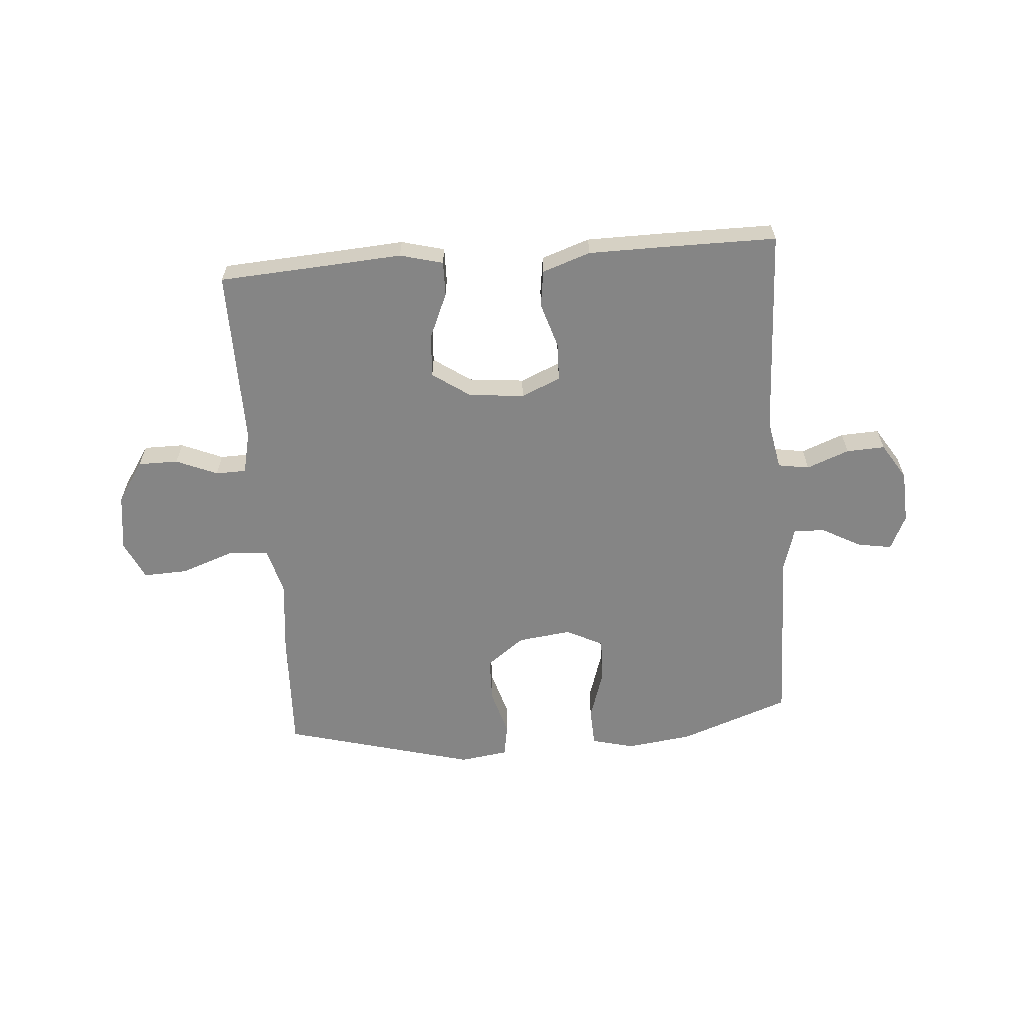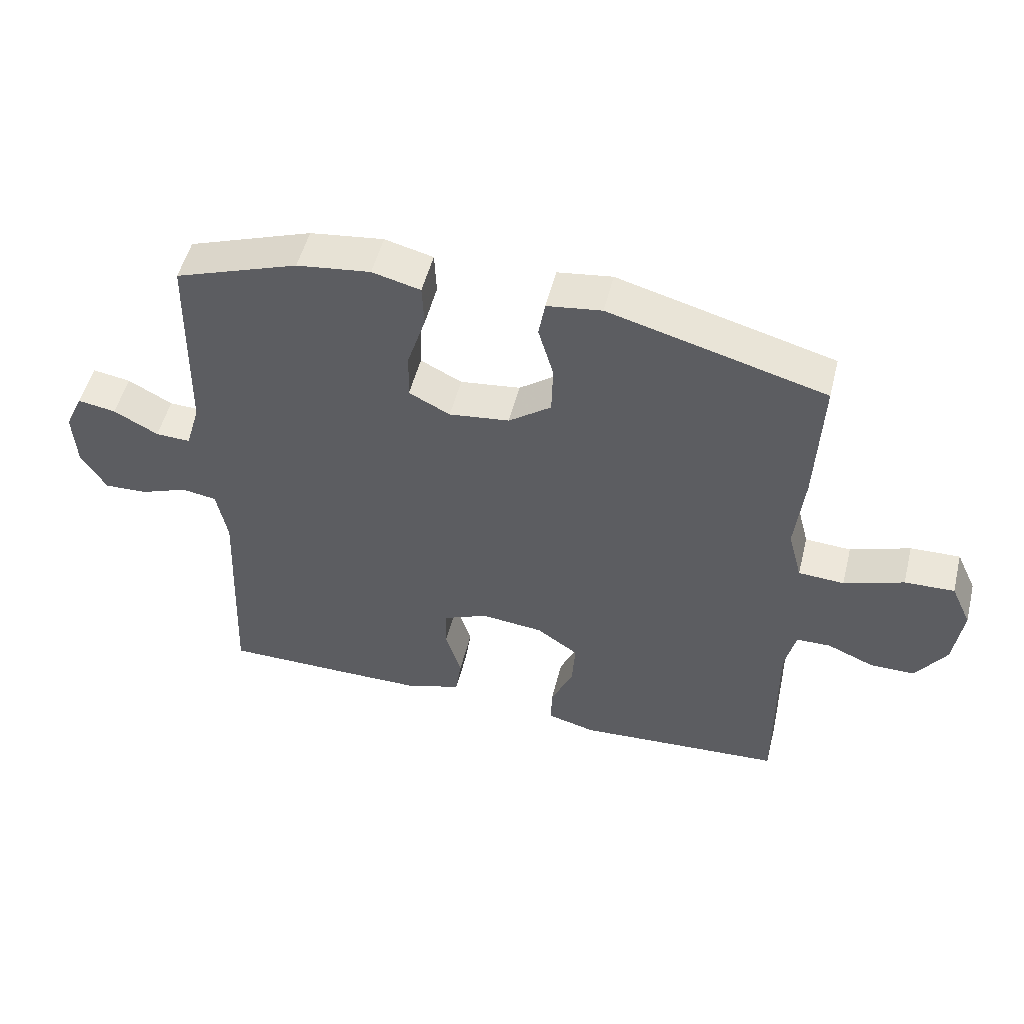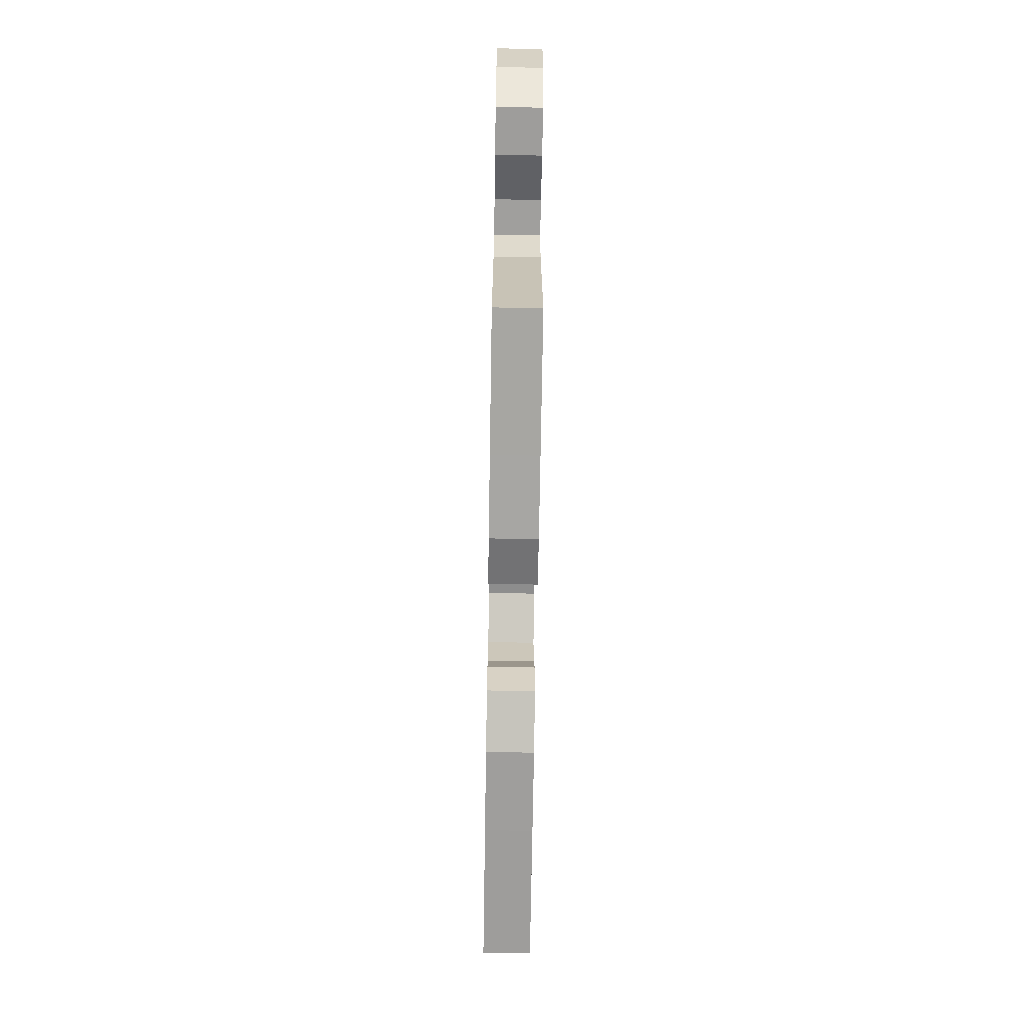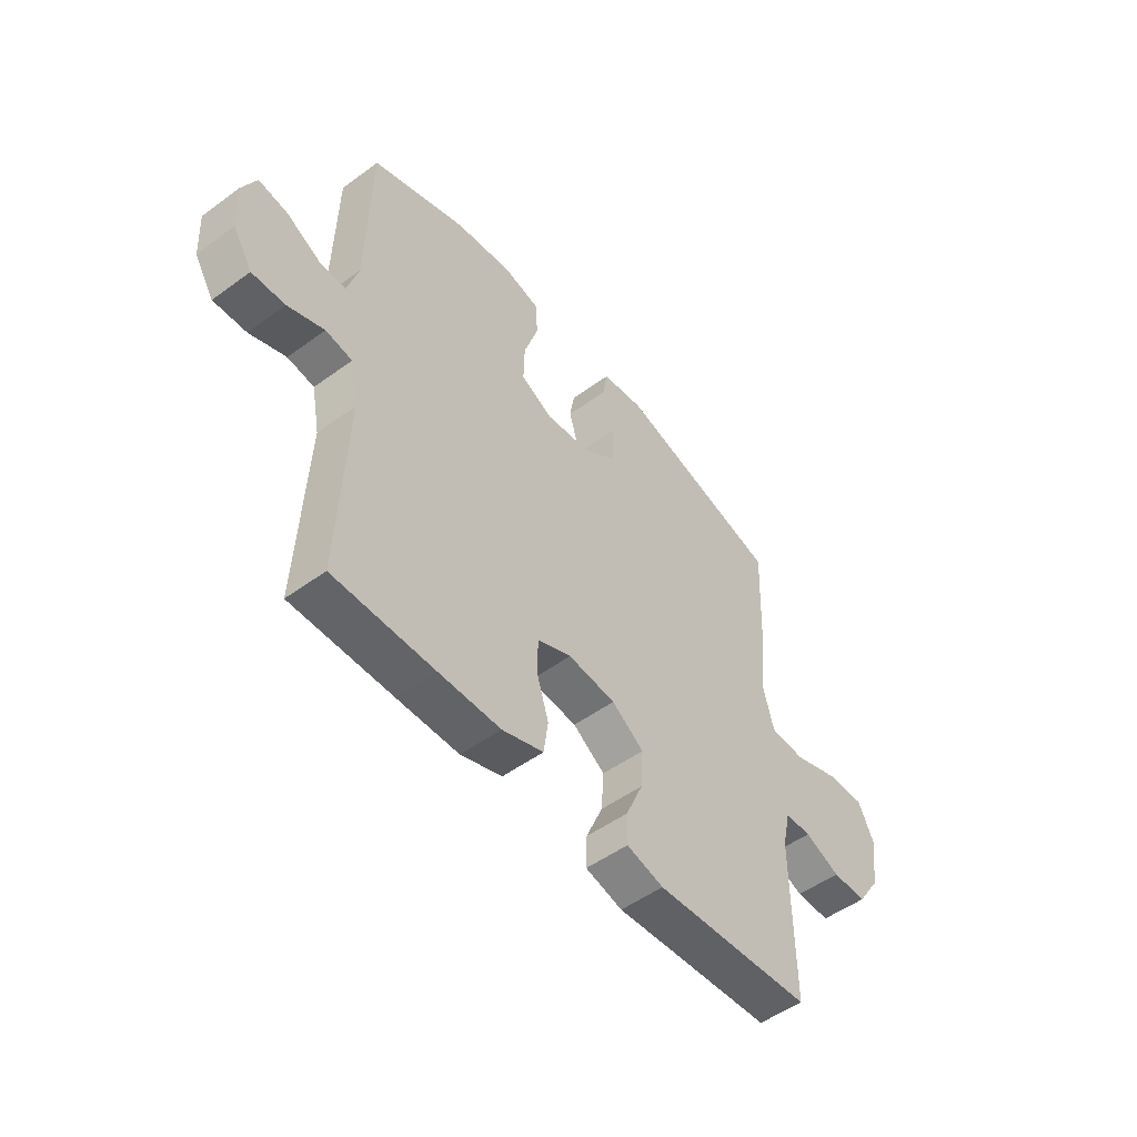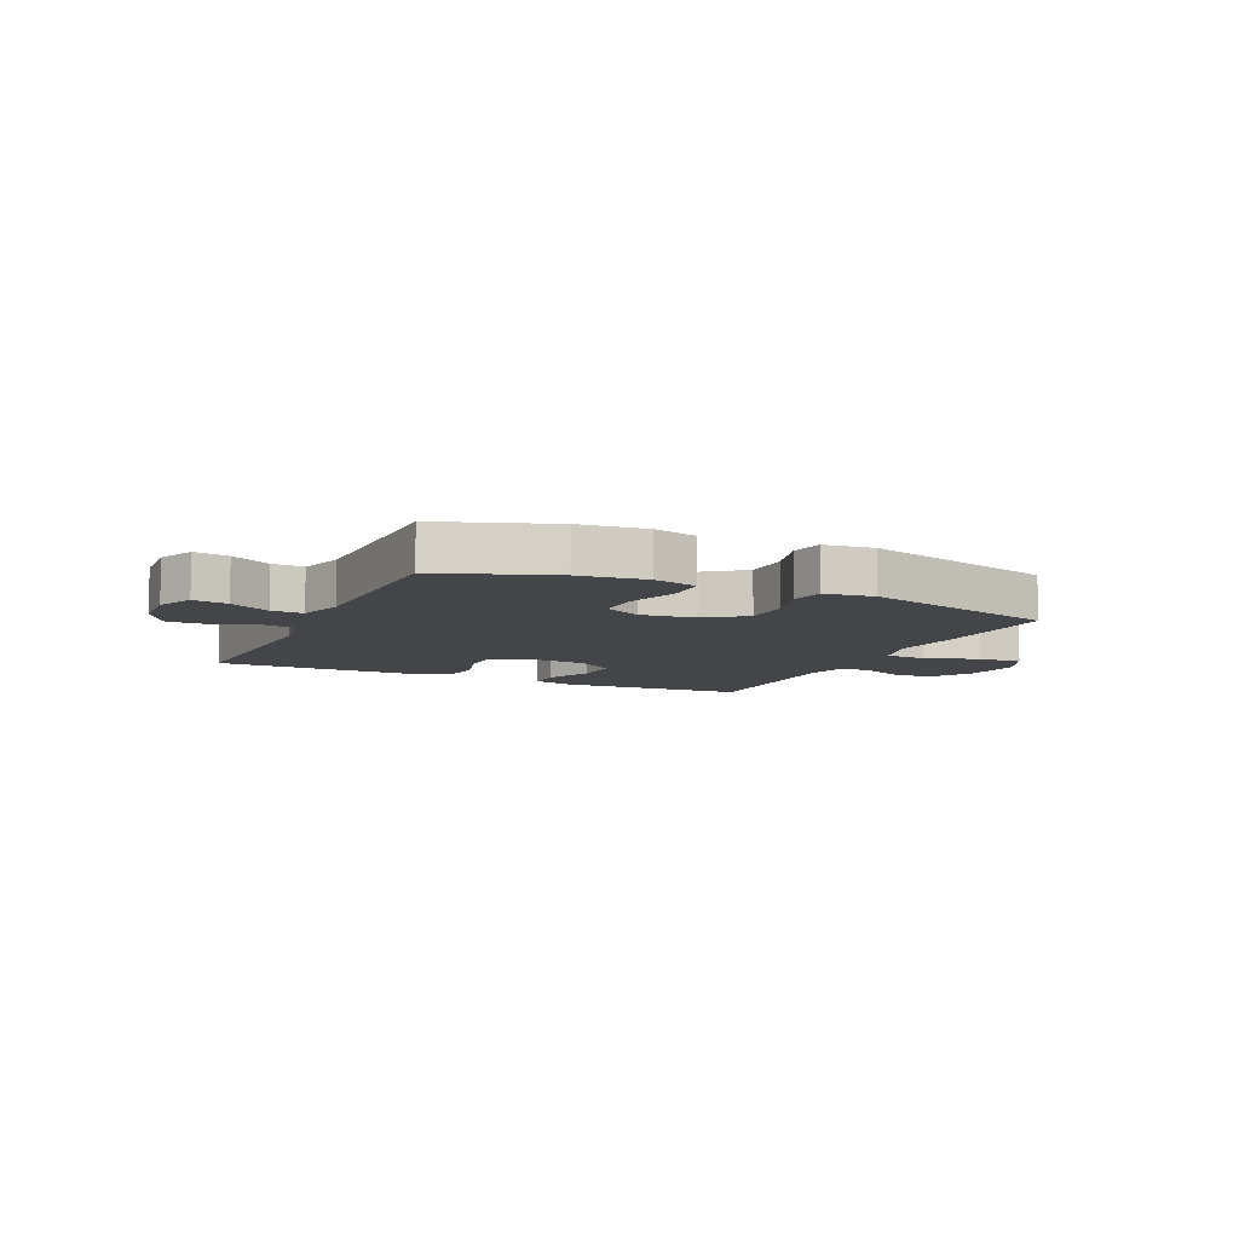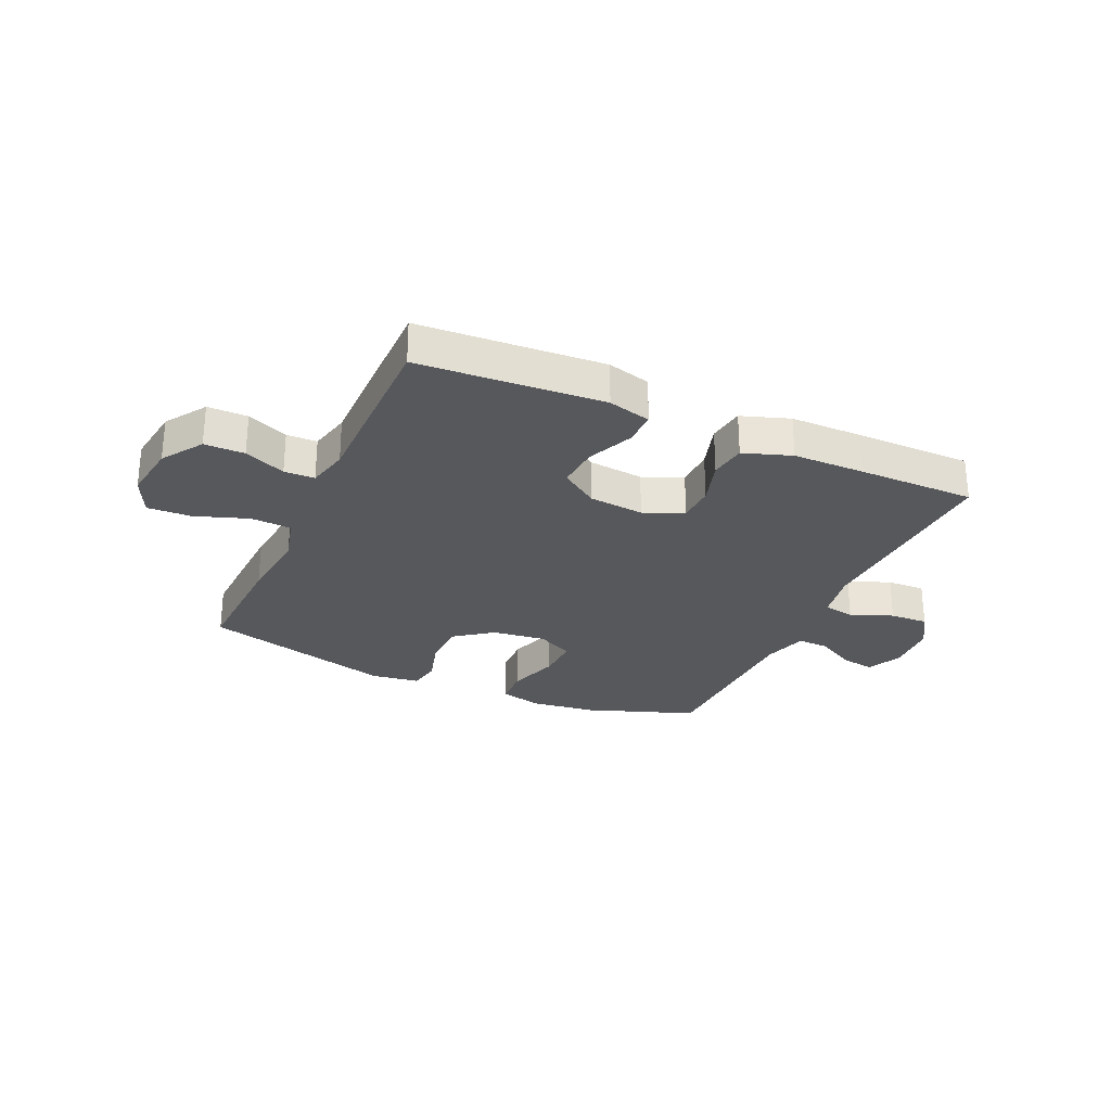
<metadata>
{"format":"obj","ext":"obj","renderer":"f3d","projection":"perspective","resolution":1024,"background":"white","views":[{"elev":-61.7,"azim":-175.5,"up":"+Y"},{"elev":51.8,"azim":14.0,"up":"+Z"},{"elev":-70.4,"azim":89.1,"up":"+Z"},{"elev":-51.3,"azim":-51.5,"up":"+Z"},{"elev":-8.7,"azim":-24.9,"up":"+Y"},{"elev":-27.7,"azim":155.7,"up":"+Y"}]}
</metadata>
<code>
v -0.5 0.07 -0.5
v -0.484 0.07 -0.133
v -0.501 0.07 -0.044
v -0.556 0.07 -0.035
v -0.631 0.07 -0.064
v -0.699 0.07 -0.067
v -0.739 0.07 -0.003
v -0.744 0.07 0.09
v -0.715 0.07 0.152
v -0.655 0.07 0.142
v -0.585 0.07 0.104
v -0.53 0.07 0.102
v -0.507 0.07 0.18
v -0.5 0.07 0.5
v -0.305 0.07 0.57
v -0.189 0.07 0.585
v -0.113 0.07 0.566
v -0.11 0.07 0.498
v -0.139 0.07 0.407
v -0.141 0.07 0.33
v -0.076 0.07 0.297
v 0.019 0.07 0.309
v 0.086 0.07 0.359
v 0.088 0.07 0.439
v 0.064 0.07 0.522
v 0.074 0.07 0.58
v 0.16 0.07 0.592
v 0.5 0.07 0.5
v 0.491 0.07 0.284
v 0.477 0.07 0.153
v 0.499 0.07 0.069
v 0.571 0.07 0.065
v 0.665 0.07 0.098
v 0.743 0.07 0.101
v 0.775 0.07 0.032
v 0.761 0.07 -0.07
v 0.713 0.07 -0.142
v 0.642 0.07 -0.142
v 0.569 0.07 -0.111
v 0.515 0.07 -0.112
v 0.498 0.07 -0.186
v 0.5 0.07 -0.5
v 0.294 0.07 -0.513
v 0.174 0.07 -0.521
v 0.098 0.07 -0.501
v 0.099 0.07 -0.44
v 0.134 0.07 -0.359
v 0.139 0.07 -0.283
v 0.073 0.07 -0.237
v -0.025 0.07 -0.227
v -0.095 0.07 -0.257
v -0.097 0.07 -0.324
v -0.072 0.07 -0.405
v -0.081 0.07 -0.47
v -0.166 0.07 -0.499
v -0.293 0.07 -0.5
v -0.5 0 -0.5
v -0.484 0 -0.133
v -0.501 0 -0.044
v -0.556 0 -0.035
v -0.631 0 -0.064
v -0.699 0 -0.067
v -0.739 0 -0.003
v -0.744 0 0.09
v -0.715 0 0.152
v -0.655 0 0.142
v -0.585 0 0.104
v -0.53 0 0.102
v -0.507 0 0.18
v -0.5 0 0.5
v -0.305 0 0.57
v -0.189 0 0.585
v -0.113 0 0.566
v -0.11 0 0.498
v -0.139 0 0.407
v -0.141 0 0.33
v -0.076 0 0.297
v 0.019 0 0.309
v 0.086 0 0.359
v 0.088 0 0.439
v 0.064 0 0.522
v 0.074 0 0.58
v 0.16 0 0.592
v 0.5 0 0.5
v 0.491 0 0.284
v 0.477 0 0.153
v 0.499 0 0.069
v 0.571 0 0.065
v 0.665 0 0.098
v 0.743 0 0.101
v 0.775 0 0.032
v 0.761 0 -0.07
v 0.713 0 -0.142
v 0.642 0 -0.142
v 0.569 0 -0.111
v 0.515 0 -0.112
v 0.498 0 -0.186
v 0.5 0 -0.5
v 0.294 0 -0.513
v 0.174 0 -0.521
v 0.098 0 -0.501
v 0.099 0 -0.44
v 0.134 0 -0.359
v 0.139 0 -0.283
v 0.073 0 -0.237
v -0.025 0 -0.227
v -0.095 0 -0.257
v -0.097 0 -0.324
v -0.072 0 -0.405
v -0.081 0 -0.47
v -0.166 0 -0.499
v -0.293 0 -0.5
f 56 1 2
f 55 56 2
f 54 55 2
f 53 54 2
f 52 53 2
f 51 52 2 3
f 50 51 3
f 49 50 3
f 45 46 47
f 44 45 47
f 43 44 47
f 43 47 48
f 42 43 48
f 41 42 48
f 40 41 48 49
f 37 38 39
f 36 37 39
f 35 36 39
f 34 35 39
f 33 34 39
f 32 33 39
f 31 32 39 40
f 40 49 3
f 31 40 3
f 30 31 3
f 28 29 30
f 27 28 30
f 26 27 30
f 25 26 30
f 24 25 30
f 17 18 19
f 16 17 19
f 15 16 19
f 14 15 19
f 13 14 19
f 12 13 19 20
f 9 10 11
f 8 9 11
f 7 8 11
f 6 7 11
f 5 6 11
f 4 5 11
f 4 11 12
f 12 20 21
f 4 12 21
f 3 4 21
f 23 24 30
f 22 23 30
f 3 21 22 30
f 58 57 112
f 58 112 111
f 58 111 110
f 58 110 109
f 58 109 108
f 59 58 108 107
f 59 107 106
f 59 106 105
f 103 102 101
f 103 101 100
f 103 100 99
f 104 103 99
f 104 99 98
f 104 98 97
f 105 104 97 96
f 95 94 93
f 95 93 92
f 95 92 91
f 95 91 90
f 95 90 89
f 95 89 88
f 96 95 88 87
f 59 105 96
f 59 96 87
f 59 87 86
f 86 85 84
f 86 84 83
f 86 83 82
f 86 82 81
f 86 81 80
f 75 74 73
f 75 73 72
f 75 72 71
f 75 71 70
f 75 70 69
f 76 75 69 68
f 67 66 65
f 67 65 64
f 67 64 63
f 67 63 62
f 67 62 61
f 67 61 60
f 68 67 60
f 77 76 68
f 77 68 60
f 77 60 59
f 86 80 79
f 86 79 78
f 86 78 77 59
f 1 57 58 2
f 2 58 59 3
f 3 59 60 4
f 4 60 61 5
f 5 61 62 6
f 6 62 63 7
f 7 63 64 8
f 8 64 65 9
f 9 65 66 10
f 10 66 67 11
f 11 67 68 12
f 12 68 69 13
f 13 69 70 14
f 14 70 71 15
f 15 71 72 16
f 16 72 73 17
f 17 73 74 18
f 18 74 75 19
f 19 75 76 20
f 20 76 77 21
f 21 77 78 22
f 22 78 79 23
f 23 79 80 24
f 24 80 81 25
f 25 81 82 26
f 26 82 83 27
f 27 83 84 28
f 28 84 85 29
f 29 85 86 30
f 30 86 87 31
f 31 87 88 32
f 32 88 89 33
f 33 89 90 34
f 34 90 91 35
f 35 91 92 36
f 36 92 93 37
f 37 93 94 38
f 38 94 95 39
f 39 95 96 40
f 40 96 97 41
f 41 97 98 42
f 42 98 99 43
f 43 99 100 44
f 44 100 101 45
f 45 101 102 46
f 46 102 103 47
f 47 103 104 48
f 48 104 105 49
f 49 105 106 50
f 50 106 107 51
f 51 107 108 52
f 52 108 109 53
f 53 109 110 54
f 54 110 111 55
f 55 111 112 56
f 56 112 57 1

</code>
